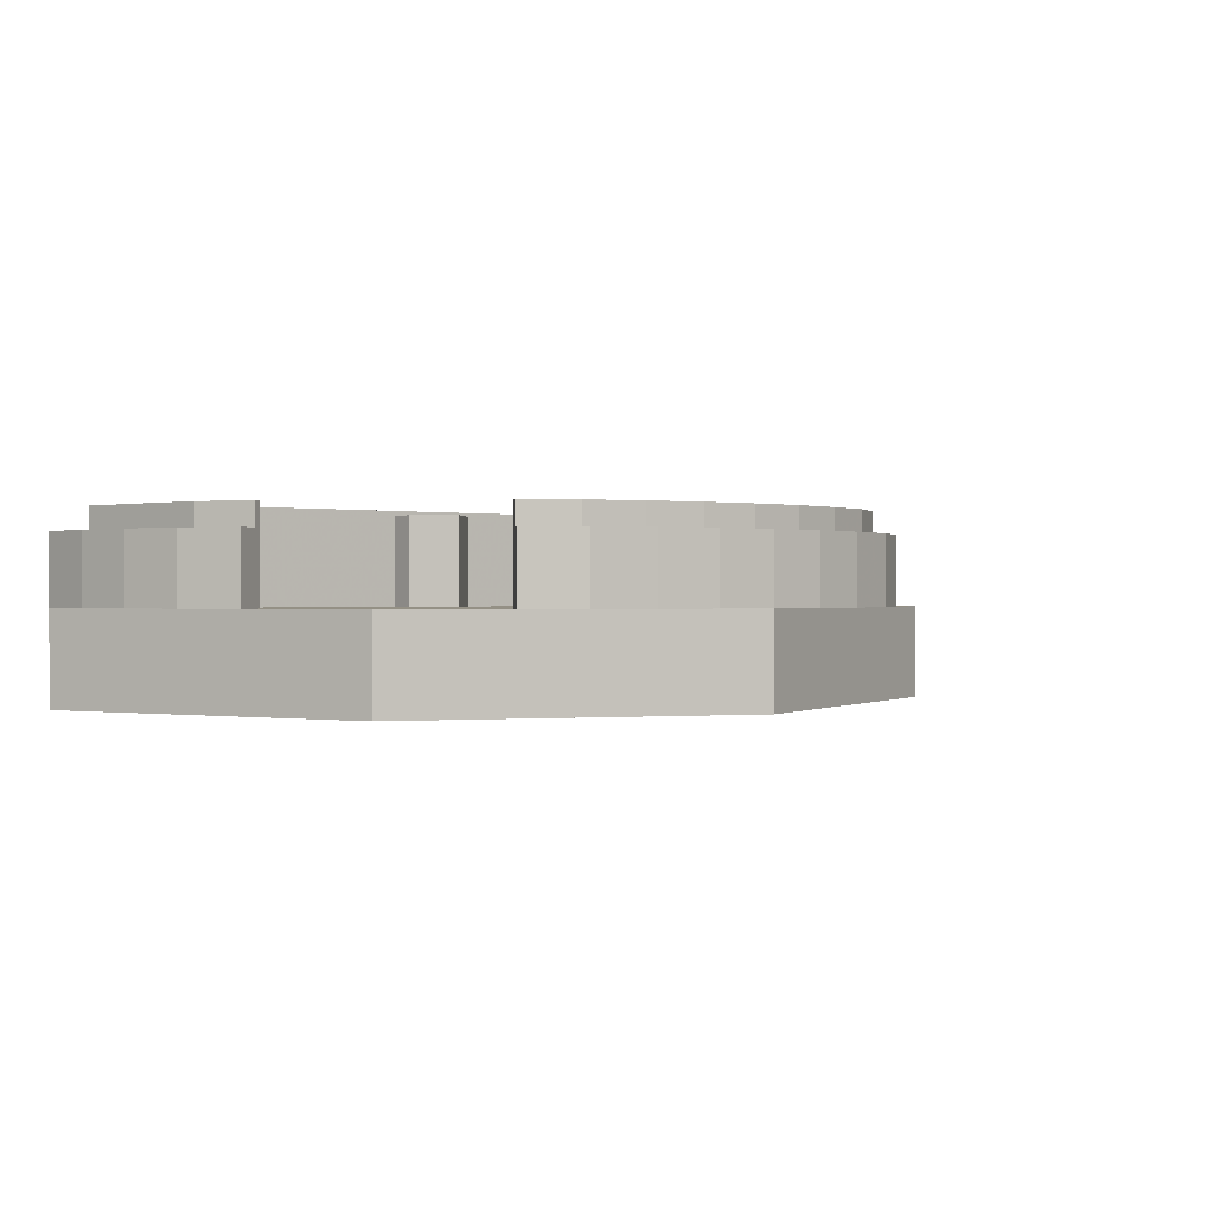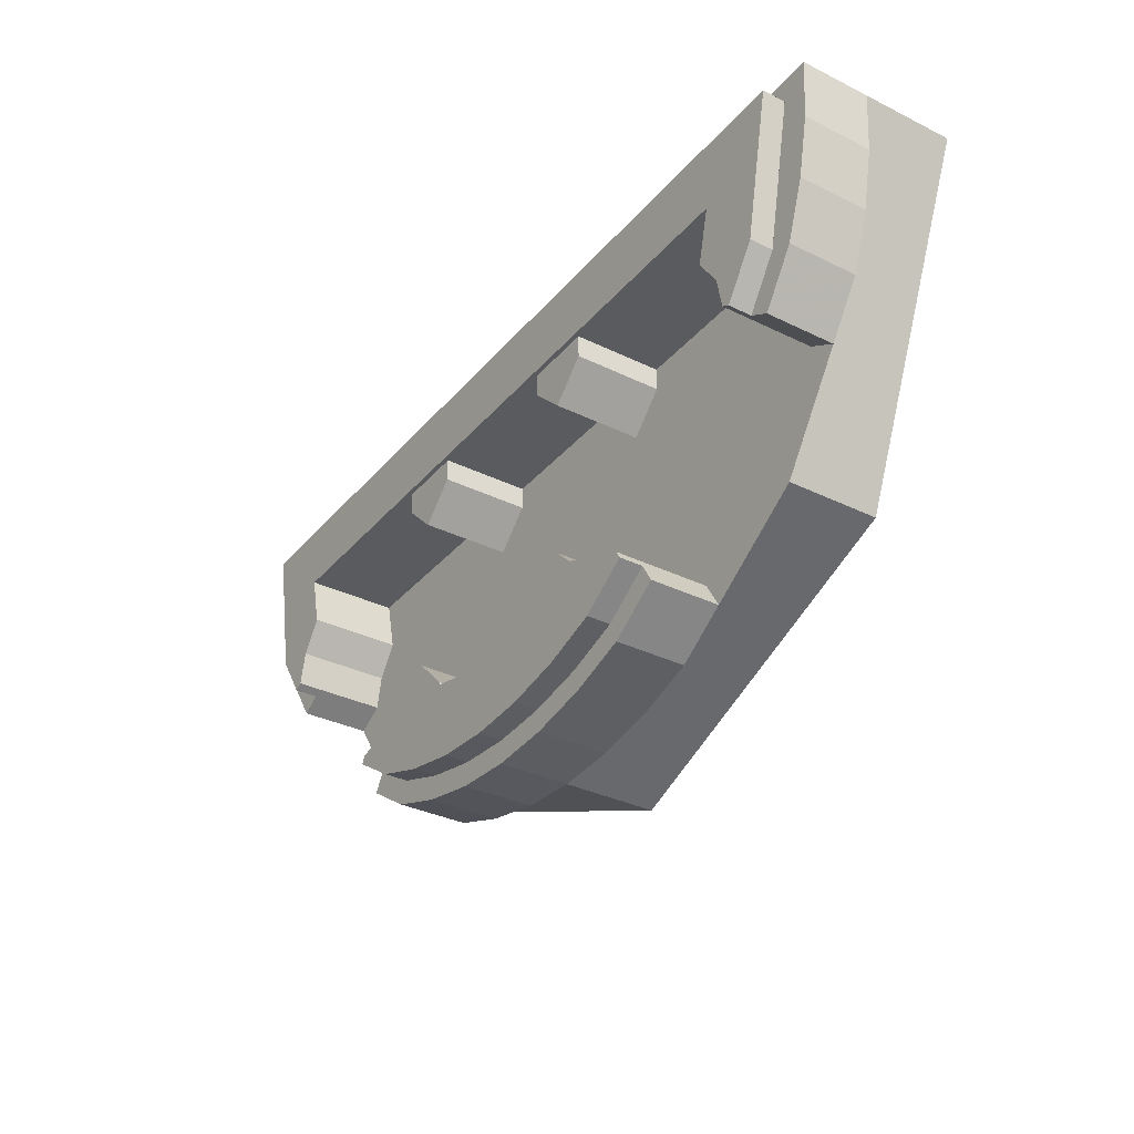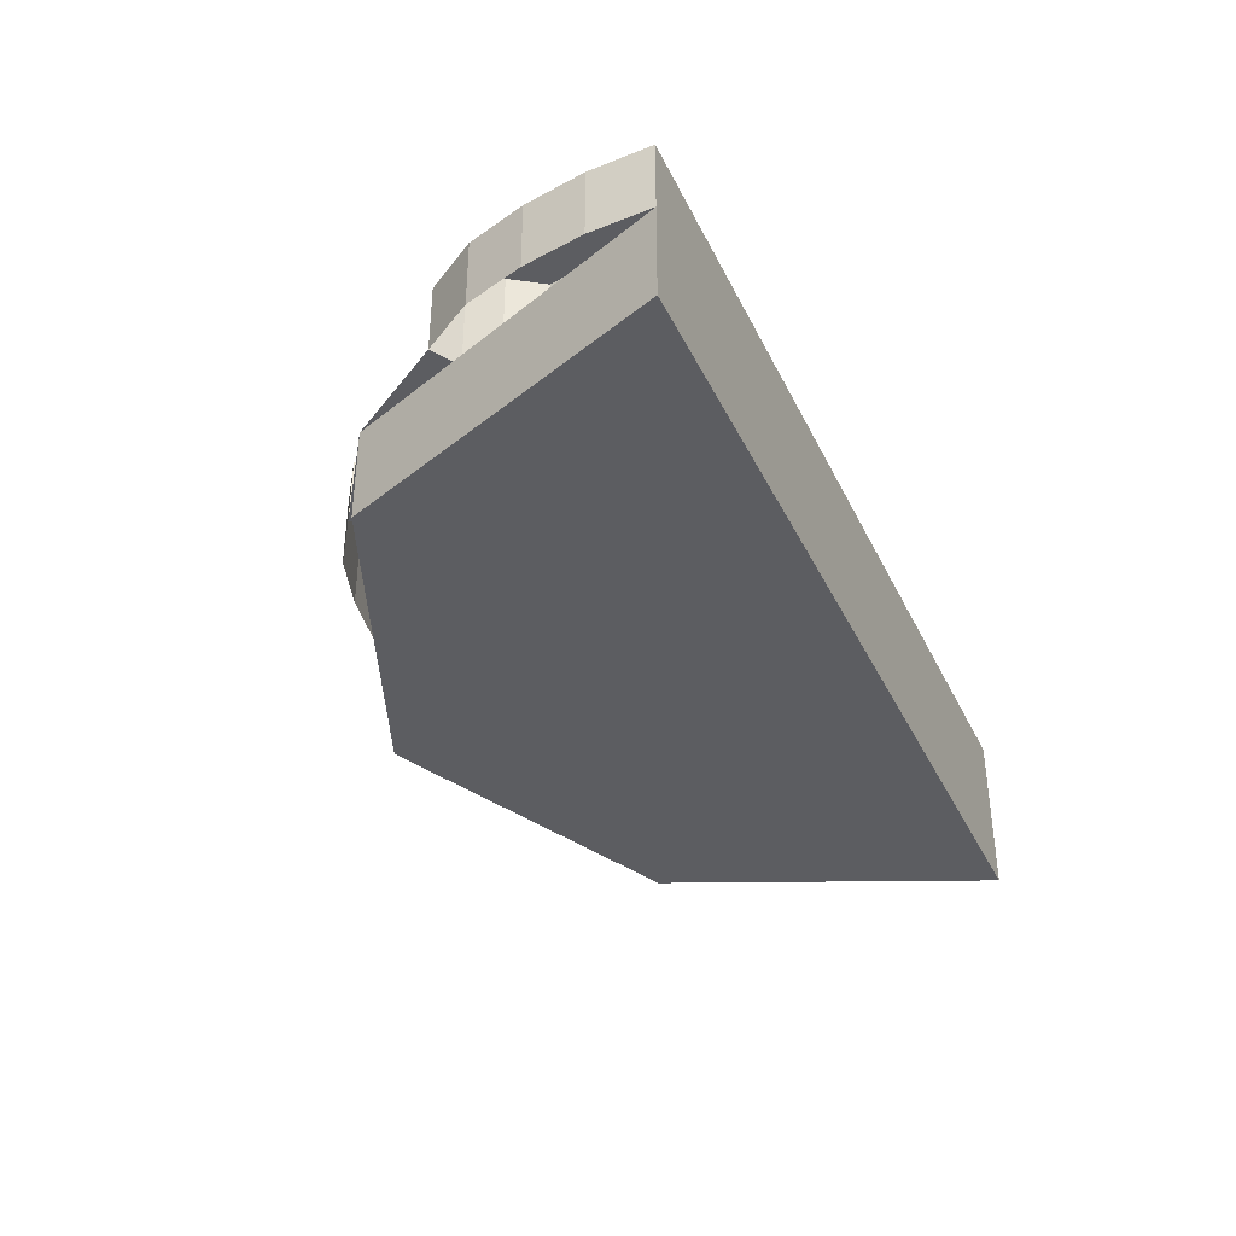
<metadata>
{"format":"obj","ext":"obj","renderer":"f3d","projection":"perspective","resolution":1024,"background":"white","views":[{"elev":0.4,"azim":141.0,"up":"+Y"},{"elev":-33.4,"azim":-123.8,"up":"+Z"},{"elev":-36.6,"azim":-66.6,"up":"+Y"}]}
</metadata>
<code>
v -0.8087 0.35 0.03315
v -0.8777 0.35 0.1365
v -0.8777 0.4 0.1365
v -0.8087 0.4 0.03315
v -0.7914 0.4 0.04308
v -0.7772 0.4 0.1148
v -0.7772 0.2 0.1148
v -0.7914 0.2 0.04308
v -0.8777 0.4 0.1365
v -0.8777 0.35 0.1365
v -0.94 0.35 0.45
v -0.94 0.4 0.45
v -1 0.35 0.5
v -0.9914 0.35 0.3695
v -0.9659 0.35 0.2412
v -0.9239 0.35 0.1173
v -0.9914 0.2 0.3695
v -1 0.2 0.5
v -1 0.35 0.5
v -0.9914 0.35 0.3695
v -0.9659 0.2 0.2412
v -0.9914 0.2 0.3695
v -0.9914 0.35 0.3695
v -0.9659 0.35 0.2412
v -0.9239 0.2 0.1173
v -0.9659 0.2 0.2412
v -0.9659 0.35 0.2412
v -0.9239 0.35 0.1173
v 0 0.35 -0.5
v -0.1305 0.35 -0.4914
v -0.2588 0.35 -0.4659
v -0.3827 0.35 -0.4239
v -0.1305 0.2 -0.4914
v 0 0.2 -0.5
v 0 0.35 -0.5
v -0.1305 0.35 -0.4914
v -0.2588 0.2 -0.4659
v -0.1305 0.2 -0.4914
v -0.1305 0.35 -0.4914
v -0.2588 0.35 -0.4659
v -0.3827 0.2 -0.4239
v -0.2588 0.2 -0.4659
v -0.2588 0.35 -0.4659
v -0.3827 0.35 -0.4239
v 0 0.4 -0.45
v -0.124 0.4 -0.4418
v -0.2459 0.4 -0.4176
v -0.3636 0.4 -0.3777
v -0.124 0.4 -0.4418
v 0 0.4 -0.45
v 0 0.35 -0.45
v -0.124 0.35 -0.4418
v -0.2459 0.4 -0.4176
v -0.124 0.4 -0.4418
v -0.124 0.35 -0.4418
v -0.2459 0.35 -0.4176
v -0.3636 0.4 -0.3777
v -0.2459 0.4 -0.4176
v -0.2459 0.35 -0.4176
v -0.3636 0.35 -0.3777
v 0 0.35 -0.5
v -0.1305 0.35 -0.4914
v -0.124 0.35 -0.4418
v 0 0.35 -0.45
v -0.1305 0.35 -0.4914
v -0.2588 0.35 -0.4659
v -0.2459 0.35 -0.4176
v -0.124 0.35 -0.4418
v -0.2588 0.35 -0.4659
v -0.3827 0.35 -0.4239
v -0.3636 0.35 -0.3777
v -0.2459 0.35 -0.4176
v -0.4669 0.4 -0.3087
v -0.3635 0.4 -0.3777
v -0.3635 0.35 -0.3777
v -0.4669 0.35 -0.3087
v -0.4569 0.2 -0.2914
v -0.3852 0.2 -0.2772
v -0.3852 0.4 -0.2772
v -0.4569 0.4 -0.2914
v -0.76 0.4 0.3
v -0.76 0.2 0.3
v -0.7317 0.2 0.1828
v -0.7317 0.4 0.1828
v -0.3172 0.4 -0.2317
v -0.3172 0.2 -0.2317
v -0.1148 0.2 -0.2772
v -0.1148 0.4 -0.2772
v 0 0.2 -0.3
v 0 0.4 -0.3
v -0.1148 0.4 -0.2772
v -0.1148 0.2 -0.2772
v -0.7317 0.2 0.1828
v -0.7772 0.2 0.1148
v -0.7772 0.4 0.1148
v -0.7317 0.4 0.1828
v -0.3172 0.4 -0.2317
v -0.3852 0.4 -0.2772
v -0.3852 0.2 -0.2772
v -0.3172 0.2 -0.2317
v -0.3827 0.35 -0.4239
v -0.3827 0.2 -0.4239
v -0.4914 0.2 -0.3512
v -0.4914 0.35 -0.3512
v -0.8512 0.2 0.008575
v -0.9239 0.2 0.1173
v -0.9239 0.35 0.1173
v -0.8512 0.35 0.008575
v -0.7914 0.2 0.0431
v -0.7317 0.2 0.1828
v 0.7317 0.2 0.1828
v -0.3172 0.2 -0.2317
v -0.1148 0.4 -0.2772
v -0.3635 0.4 -0.3777
v -0.3851 0.4 -0.2772
v -0.3172 0.4 -0.2317
v -0.7317 0.4 0.1828
v -0.7772 0.4 0.1148
v -0.8778 0.4 0.1364
v 0.7317 0.2 0.1828
v -0.7317 0.2 0.1828
v -0.76 0.2 0.3
v 0.76 0.2 0.3
v -0.8087 0.35 0.03315
v -0.8087 0.4 0.03315
v -0.7914 0.4 0.0431
v -0.7914 0.2 0.0431
v -0.8512 0.35 0.00855
v -0.8087 0.35 0.03315
v -0.7914 0.2 0.0431
v -0.8512 0.2 0.00855
v -0.76 0.4 0.3
v -0.7317 0.4 0.1828
v -0.8778 0.4 0.1364
v -0.94 0.4 0.45
v 1 0.35 0.5
v 0.94 0.35 0.45
v -0.94 0.35 0.45
v -1 0.35 0.5
v -0.7914 0.4 0.0431
v -0.8087 0.4 0.03315
v -0.8778 0.4 0.1364
v -0.7772 0.4 0.1148
v -0.9239 0.35 0.1173
v -0.8778 0.35 0.1364
v -0.8087 0.35 0.03315
v -0.8512 0.35 0.00855
v -0.8778 0.35 0.1364
v -0.9239 0.35 0.1173
v -1 0.35 0.5
v -0.94 0.35 0.45
v 0.76 0.4 0.3
v -0.76 0.4 0.3
v -0.94 0.4 0.45
v 0.94 0.4 0.45
v -0.7071 0.2 -0.2071
v -0.4569 0.2 -0.2914
v -0.4914 0.2 -0.3513
v -0.7317 0.2 0.1828
v -0.7914 0.2 0.0431
v -0.7772 0.2 0.1148
v -0.7914 0.2 0.0431
v -0.7071 0.2 -0.2071
v -0.8512 0.2 0.00855
v -0.4569 0.2 -0.2914
v -0.3172 0.2 -0.2317
v -0.3851 0.2 -0.2772
v -0.7071 0.2 -0.2071
v -0.7914 0.2 0.0431
v -0.3172 0.2 -0.2317
v -0.4569 0.2 -0.2914
v 0 0.4 -0.3
v 0 0.4 -0.45
v -0.3635 0.4 -0.3777
v -0.1148 0.4 -0.2772
v -0.4914 0.2 -0.3513
v -0.4569 0.2 -0.2914
v -0.4668 0.35 -0.3087
v -0.4914 0.35 -0.3513
v -0.3635 0.4 -0.3777
v -0.4668 0.4 -0.3087
v -0.4569 0.4 -0.2914
v -0.3851 0.4 -0.2772
v -0.4569 0.4 -0.2914
v -0.4668 0.4 -0.3087
v -0.4668 0.35 -0.3087
v -0.4569 0.2 -0.2914
v -0.4914 0.35 -0.3513
v -0.4668 0.35 -0.3087
v -0.3635 0.35 -0.3777
v -0.3827 0.35 -0.4239
v 0.4669 0.35 -0.3087
v 0.3635 0.35 -0.3777
v 0.3635 0.4 -0.3777
v 0.4669 0.4 -0.3087
v 0.4569 0.4 -0.2914
v 0.3852 0.4 -0.2772
v 0.3852 0.2 -0.2772
v 0.4569 0.2 -0.2914
v 0 0.4 -0.45
v 0.124 0.4 -0.4418
v 0.2459 0.4 -0.4176
v 0.3636 0.4 -0.3777
v 0.124 0.4 -0.4418
v 0 0.4 -0.45
v 0 0.35 -0.45
v 0.124 0.35 -0.4418
v 0.2459 0.4 -0.4176
v 0.124 0.4 -0.4418
v 0.124 0.35 -0.4418
v 0.2459 0.35 -0.4176
v 0.3636 0.4 -0.3777
v 0.2459 0.4 -0.4176
v 0.2459 0.35 -0.4176
v 0.3636 0.35 -0.3777
v 0 0.35 -0.5
v 0.1305 0.35 -0.4914
v 0.124 0.35 -0.4418
v 0 0.35 -0.45
v 0.1305 0.35 -0.4914
v 0.2588 0.35 -0.4659
v 0.2459 0.35 -0.4176
v 0.124 0.35 -0.4418
v 0.2588 0.35 -0.4659
v 0.3827 0.35 -0.4239
v 0.3636 0.35 -0.3777
v 0.2459 0.35 -0.4176
v 0 0.35 -0.5
v 0.1305 0.35 -0.4914
v 0.2588 0.35 -0.4659
v 0.3827 0.35 -0.4239
v 0.1305 0.2 -0.4914
v 0 0.2 -0.5
v 0 0.35 -0.5
v 0.1305 0.35 -0.4914
v 0.2588 0.2 -0.4659
v 0.1305 0.2 -0.4914
v 0.1305 0.35 -0.4914
v 0.2588 0.35 -0.4659
v 0.3827 0.2 -0.4239
v 0.2588 0.2 -0.4659
v 0.2588 0.35 -0.4659
v 0.3827 0.35 -0.4239
v 1 0.35 0.5
v 0.9914 0.35 0.3695
v 0.9659 0.35 0.2412
v 0.9239 0.35 0.1173
v 0.9914 0.2 0.3695
v 1 0.2 0.5
v 1 0.35 0.5
v 0.9914 0.35 0.3695
v 0.9659 0.2 0.2412
v 0.9914 0.2 0.3695
v 0.9914 0.35 0.3695
v 0.9659 0.35 0.2412
v 0.9239 0.2 0.1173
v 0.9659 0.2 0.2412
v 0.9659 0.35 0.2412
v 0.9239 0.35 0.1173
v 0.94 0.4 0.45
v 0.94 0.35 0.45
v 0.8777 0.35 0.1365
v 0.8777 0.4 0.1365
v 0.8087 0.4 0.03315
v 0.8777 0.4 0.1365
v 0.8777 0.35 0.1365
v 0.8087 0.35 0.03315
v 0.7914 0.2 0.04308
v 0.7772 0.2 0.1148
v 0.7772 0.4 0.1148
v 0.7914 0.4 0.04308
v 0.3172 0.2 -0.2317
v 0.3172 0.4 -0.2317
v 0.1148 0.4 -0.2772
v 0.1148 0.2 -0.2772
v 0.1148 0.2 -0.2772
v 0.1148 0.4 -0.2772
v 0 0.4 -0.3
v 0 0.2 -0.3
v 0.7317 0.4 0.1828
v 0.7317 0.2 0.1828
v 0.76 0.2 0.3
v 0.76 0.4 0.3
v 0.3172 0.2 -0.2317
v 0.3852 0.2 -0.2772
v 0.3852 0.4 -0.2772
v 0.3172 0.4 -0.2317
v 0.7317 0.4 0.1828
v 0.7772 0.4 0.1148
v 0.7772 0.2 0.1148
v 0.7317 0.2 0.1828
v 0.9239 0.35 0.1173
v 0.9239 0.2 0.1173
v 0.8512 0.2 0.008575
v 0.8512 0.35 0.008575
v 0.4914 0.2 -0.3512
v 0.3827 0.2 -0.4239
v 0.3827 0.35 -0.4239
v 0.4914 0.35 -0.3512
v 0.7317 0.4 0.1828
v 0.8778 0.4 0.1364
v 0.7772 0.4 0.1148
v 0.3172 0.4 -0.2317
v 0.3851 0.4 -0.2772
v 0.3635 0.4 -0.3777
v 0.1148 0.4 -0.2772
v 0.1148 0.2 -0.2772
v -0.1148 0.2 -0.2772
v -0.3172 0.2 -0.2317
v 0.3172 0.2 -0.2317
v 0 0.2 -0.3
v -0.1148 0.2 -0.2772
v 0.1148 0.2 -0.2772
v 0.4668 0.35 -0.3087
v 0.4668 0.4 -0.3087
v 0.4569 0.4 -0.2914
v 0.4569 0.2 -0.2914
v 0.4914 0.35 -0.3513
v 0.4668 0.35 -0.3087
v 0.4569 0.2 -0.2914
v 0.4914 0.2 -0.3513
v 0.3635 0.4 -0.3777
v 0 0.4 -0.45
v 0 0.4 -0.3
v 0.1148 0.4 -0.2772
v 0.4569 0.4 -0.2914
v 0.4668 0.4 -0.3087
v 0.3635 0.4 -0.3777
v 0.3851 0.4 -0.2772
v 0.3827 0.35 -0.4239
v 0.3635 0.35 -0.3777
v 0.4668 0.35 -0.3087
v 0.4914 0.35 -0.3513
v 0.7914 0.2 0.0431
v 0.8512 0.2 0.00855
v 0.7071 0.2 -0.2071
v 0.4569 0.2 -0.2914
v 0.3851 0.2 -0.2772
v 0.3172 0.2 -0.2317
v 0.7071 0.2 -0.2071
v 0.4914 0.2 -0.3513
v 0.4569 0.2 -0.2914
v -0.3172 0.2 -0.2317
v 0.7317 0.2 0.1828
v 0.7914 0.2 0.0431
v 0.3172 0.2 -0.2317
v 0.7317 0.2 0.1828
v 0.7772 0.2 0.1148
v 0.7914 0.2 0.0431
v 0.3172 0.2 -0.2317
v 0.7914 0.2 0.0431
v 0.7071 0.2 -0.2071
v 0.4569 0.2 -0.2914
v 0.7317 0.4 0.1828
v 0.76 0.4 0.3
v 0.94 0.4 0.45
v 0.8778 0.4 0.1364
v 0.8512 0.2 0.00855
v 0.7914 0.2 0.0431
v 0.8087 0.35 0.03315
v 0.8512 0.35 0.00855
v 0.8778 0.4 0.1364
v 0.8087 0.4 0.03315
v 0.7914 0.4 0.0431
v 0.7772 0.4 0.1148
v 0.7914 0.4 0.0431
v 0.8087 0.4 0.03315
v 0.8087 0.35 0.03315
v 0.7914 0.2 0.0431
v 0.8512 0.35 0.00855
v 0.8087 0.35 0.03315
v 0.8778 0.35 0.1364
v 0.9239 0.35 0.1173
v 1 0.35 0.5
v 0.9239 0.35 0.1173
v 0.8778 0.35 0.1364
v 0.94 0.35 0.45
v -0.7071 0 -0.2071
v -1 0 0.5
v -1 0.2 0.5
v -0.7071 0.2 -0.2071
v 0 0 -0.5
v -0.7071 0 -0.2071
v -0.7071 0.2 -0.2071
v 0 0.2 -0.5
v 0.7071 0 -0.2071
v 0 0 -0.5
v 0 0.2 -0.5
v 0.7071 0.2 -0.2071
v 1 0 0.5
v 0.7071 0 -0.2071
v 0.7071 0.2 -0.2071
v 1 0.2 0.5
v -0.76 0.4 0.3
v 0.76 0.4 0.3
v 0.76 0.2 0.3
v -0.76 0.2 0.3
v 1 0.35 0.5
v -1 0.35 0.5
v -1 0 0.5
v 1 0 0.5
v -0.94 0.35 0.45
v 0.94 0.35 0.45
v 0.94 0.4 0.45
v -0.94 0.4 0.45
v 0.25 0.39 -0.175
v 0.3086 0.39 -0.2336
v 0.175 0.39 -0.2637
v 0.175 0.39 -0.25
v 0.3086 0.2 -0.2336
v 0.25 0.2 -0.175
v 0.25 0.39 -0.175
v 0.3086 0.39 -0.2336
v 0.25 0.2 -0.175
v 0.175 0.2 -0.25
v 0.175 0.39 -0.25
v 0.25 0.39 -0.175
v 0.175 0.39 -0.25
v 0.175 0.2 -0.25
v 0.175 0.2 -0.2637
v 0.175 0.39 -0.2637
v -0.175 0.39 -0.2637
v -0.3086 0.39 -0.2336
v -0.25 0.39 -0.175
v -0.175 0.39 -0.25
v -0.3086 0.2 -0.2336
v -0.25 0.2 -0.175
v -0.25 0.39 -0.175
v -0.3086 0.39 -0.2336
v -0.25 0.2 -0.175
v -0.175 0.2 -0.25
v -0.175 0.39 -0.25
v -0.25 0.39 -0.175
v -0.175 0.39 -0.25
v -0.175 0.2 -0.25
v -0.175 0.2 -0.2637
v -0.175 0.39 -0.2637
v -0.175 0.2 0.3
v -0.175 0.39 0.3
v -0.175 0.39 0.25
v -0.175 0.2 0.25
v -0.325 0.2 0.25
v -0.325 0.39 0.25
v -0.325 0.39 0.3
v -0.325 0.2 0.3
v -0.325 0.39 0.25
v -0.175 0.39 0.25
v -0.175 0.39 0.3
v -0.325 0.39 0.3
v -0.175 0.39 0.25
v -0.25 0.39 0.175
v -0.325 0.39 0.25
v -0.25 0.39 0.175
v -0.175 0.39 0.25
v -0.175 0.2 0.25
v -0.25 0.2 0.175
v -0.25 0.39 0.175
v -0.25 0.2 0.175
v -0.325 0.2 0.25
v -0.325 0.39 0.25
v 0.325 0.2 0.3
v 0.325 0.39 0.3
v 0.325 0.39 0.25
v 0.325 0.2 0.25
v 0.175 0.2 0.25
v 0.175 0.39 0.25
v 0.175 0.39 0.3
v 0.175 0.2 0.3
v 0.175 0.39 0.25
v 0.325 0.39 0.25
v 0.325 0.39 0.3
v 0.175 0.39 0.3
v 0.325 0.39 0.25
v 0.25 0.39 0.175
v 0.175 0.39 0.25
v 0.25 0.39 0.175
v 0.325 0.39 0.25
v 0.325 0.2 0.25
v 0.25 0.2 0.175
v 0.25 0.39 0.175
v 0.25 0.2 0.175
v 0.175 0.2 0.25
v 0.175 0.39 0.25
v -0.7071 0 -0.2071
v 0 0 -0.5
v 0.7071 0 -0.2071
v -0.7071 0 -0.2071
v 0.7071 0 -0.2071
v 1 0 0.5
v -1 0 0.5
g mesh458082
f 1 2 3
f 3 4 1
g mesh458084
f 5 6 7
f 7 8 5
g mesh458086
f 9 10 11
f 11 12 9
g mesh458089
f 13 15 14
f 15 13 16
g mesh458091
f 17 18 19
f 19 20 17
f 21 22 23
f 23 24 21
f 25 26 27
f 27 28 25
g mesh458094
f 29 30 31
f 31 32 29
g mesh458096
f 33 35 34
f 35 33 36
f 37 39 38
f 39 37 40
f 41 43 42
f 43 41 44
g mesh458098
f 45 46 47
f 47 48 45
g mesh458103
f 49 50 51
f 51 52 49
f 53 54 55
f 55 56 53
f 57 58 59
f 59 60 57
g mesh458106
f 61 62 63
f 63 64 61
f 65 66 67
f 67 68 65
f 69 70 71
f 71 72 69
g mesh458109
f 73 74 75
f 75 76 73
g mesh458111
f 77 78 79
f 79 80 77
g mesh458113
f 81 82 83
f 83 84 81
g mesh458115
f 85 86 87
f 87 88 85
g mesh458117
f 89 90 91
f 91 92 89
g mesh458120
f 93 94 95
f 95 96 93
g mesh458122
f 97 98 99
f 99 100 97
g mesh458124
f 101 102 103
f 103 104 101
g mesh458126
f 105 106 107
f 107 108 105
f 109 110 111
f 111 112 109
f 113 114 115
f 115 116 113
f 117 118 119
f 120 121 122
f 122 123 120
f 124 125 126
f 126 127 124
f 128 129 130
f 130 131 128
f 132 133 134
f 134 135 132
f 136 137 138
f 138 139 136
f 140 141 142
f 142 143 140
f 144 145 146
f 146 147 144
f 148 149 150
f 150 151 148
f 152 153 154
f 154 155 152
f 156 157 158
f 159 160 161
f 162 163 164
f 165 166 167
f 168 169 170
f 170 171 168
f 172 173 174
f 174 175 172
f 176 177 178
f 178 179 176
f 180 181 182
f 182 183 180
f 184 185 186
f 186 187 184
f 188 189 190
f 190 191 188
g mesh458129
f 192 193 194
f 194 195 192
g mesh458131
f 196 197 198
f 198 199 196
g mesh458133
f 200 202 201
f 202 200 203
g mesh458138
f 204 206 205
f 206 204 207
f 208 210 209
f 210 208 211
f 212 214 213
f 214 212 215
g mesh458141
f 216 218 217
f 218 216 219
f 220 222 221
f 222 220 223
f 224 226 225
f 226 224 227
g mesh458145
f 228 230 229
f 230 228 231
g mesh458147
f 232 233 234
f 234 235 232
f 236 237 238
f 238 239 236
f 240 241 242
f 242 243 240
g mesh458150
f 244 245 246
f 246 247 244
g mesh458152
f 248 250 249
f 250 248 251
f 252 254 253
f 254 252 255
f 256 258 257
f 258 256 259
g mesh458154
f 260 261 262
f 262 263 260
g mesh458156
f 264 265 266
f 266 267 264
g mesh458158
f 268 269 270
f 270 271 268
g mesh458160
f 272 273 274
f 274 275 272
g mesh458162
f 276 277 278
f 278 279 276
g mesh458165
f 280 281 282
f 282 283 280
g mesh458167
f 284 285 286
f 286 287 284
g mesh458169
f 288 289 290
f 290 291 288
g mesh458171
f 292 293 294
f 294 295 292
g mesh458173
f 296 297 298
f 298 299 296
f 300 301 302
f 303 304 305
f 305 306 303
f 307 308 309
f 309 310 307
f 311 312 313
g mesh458175
f 314 315 316
f 316 317 314
f 318 319 320
f 320 321 318
f 322 323 324
f 324 325 322
f 326 327 328
f 328 329 326
f 330 331 332
f 332 333 330
f 334 335 336
f 337 338 339
f 340 341 342
f 343 344 345
f 345 346 343
f 347 348 349
f 350 351 352
f 352 353 350
f 354 355 356
f 356 357 354
f 358 359 360
f 360 361 358
f 362 363 364
f 364 365 362
f 366 367 368
f 368 369 366
f 370 371 372
f 372 373 370
f 374 375 376
f 376 377 374
g mesh458178
f 378 379 380
f 380 381 378
f 382 383 384
f 384 385 382
f 386 387 388
f 388 389 386
f 390 391 392
f 392 393 390
g mesh458180
f 394 395 396
f 396 397 394
g mesh458182
f 398 399 400
f 400 401 398
g mesh458184
f 402 403 404
f 404 405 402
g mesh458186
f 406 407 408
f 408 409 406
g mesh458187
f 410 412 411
f 412 410 413
g mesh458189
f 414 416 415
f 416 414 417
g mesh458191
f 418 420 419
f 420 418 421
f 422 423 424
f 424 425 422
g mesh458193
f 426 427 428
f 428 429 426
g mesh458195
f 430 431 432
f 432 433 430
g mesh458197
f 434 435 436
f 436 437 434
g mesh458199
f 438 440 439
f 440 438 441
g mesh458200
f 442 444 443
f 444 442 445
g mesh458201
f 446 448 447
f 448 446 449
f 450 451 452
g mesh458203
f 453 454 455
f 455 456 453
f 457 458 459
f 459 460 457
g mesh458205
f 461 463 462
f 463 461 464
g mesh458206
f 465 467 466
f 467 465 468
g mesh458207
f 469 471 470
f 471 469 472
f 473 474 475
g mesh458209
f 476 477 478
f 478 479 476
f 480 481 482
f 482 483 480
g mesh458212
f 484 485 486
f 487 488 489
f 489 490 487

</code>
